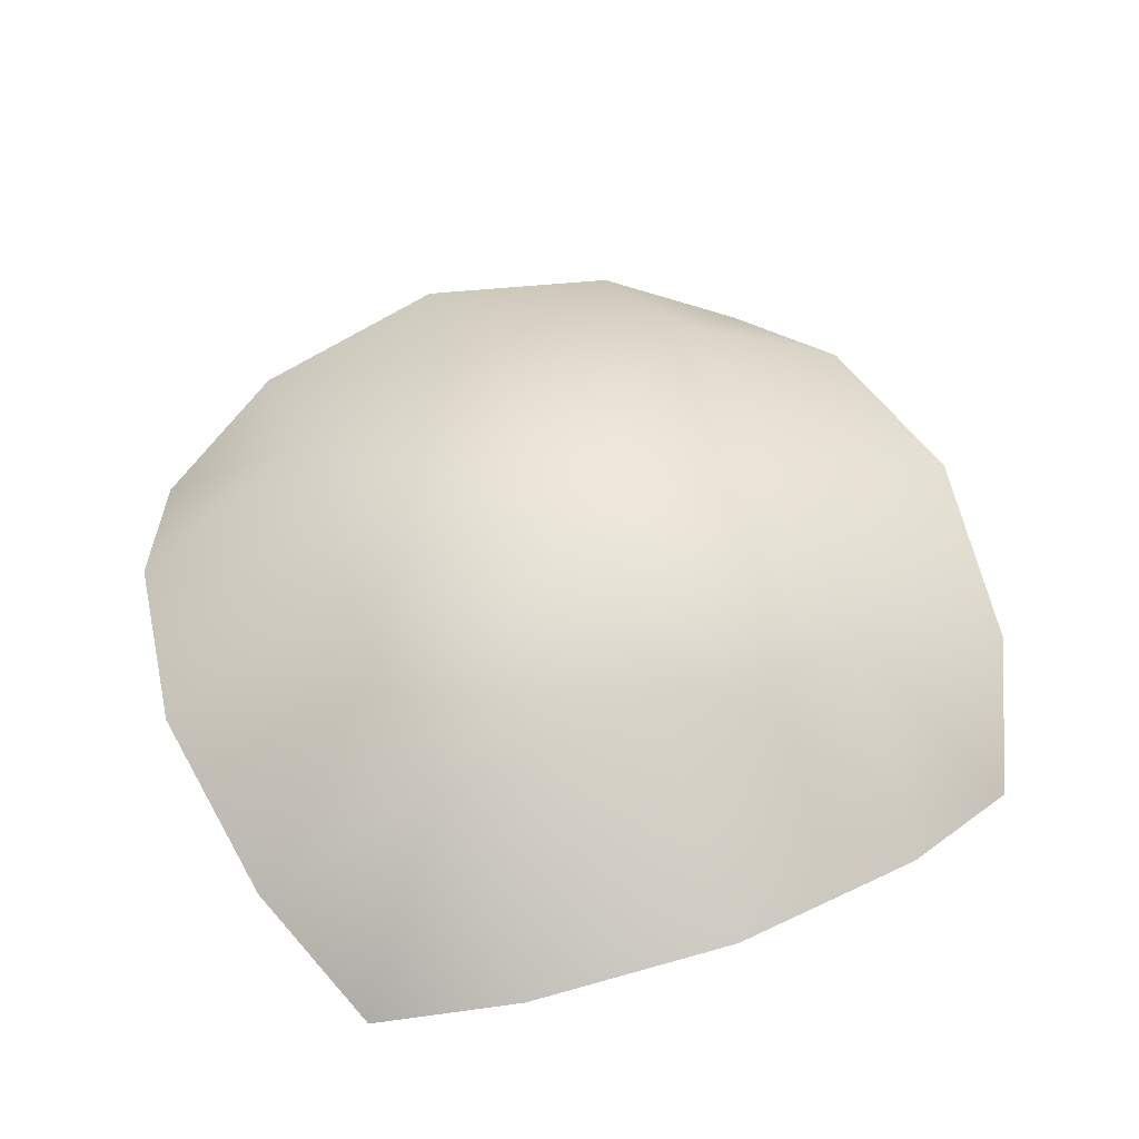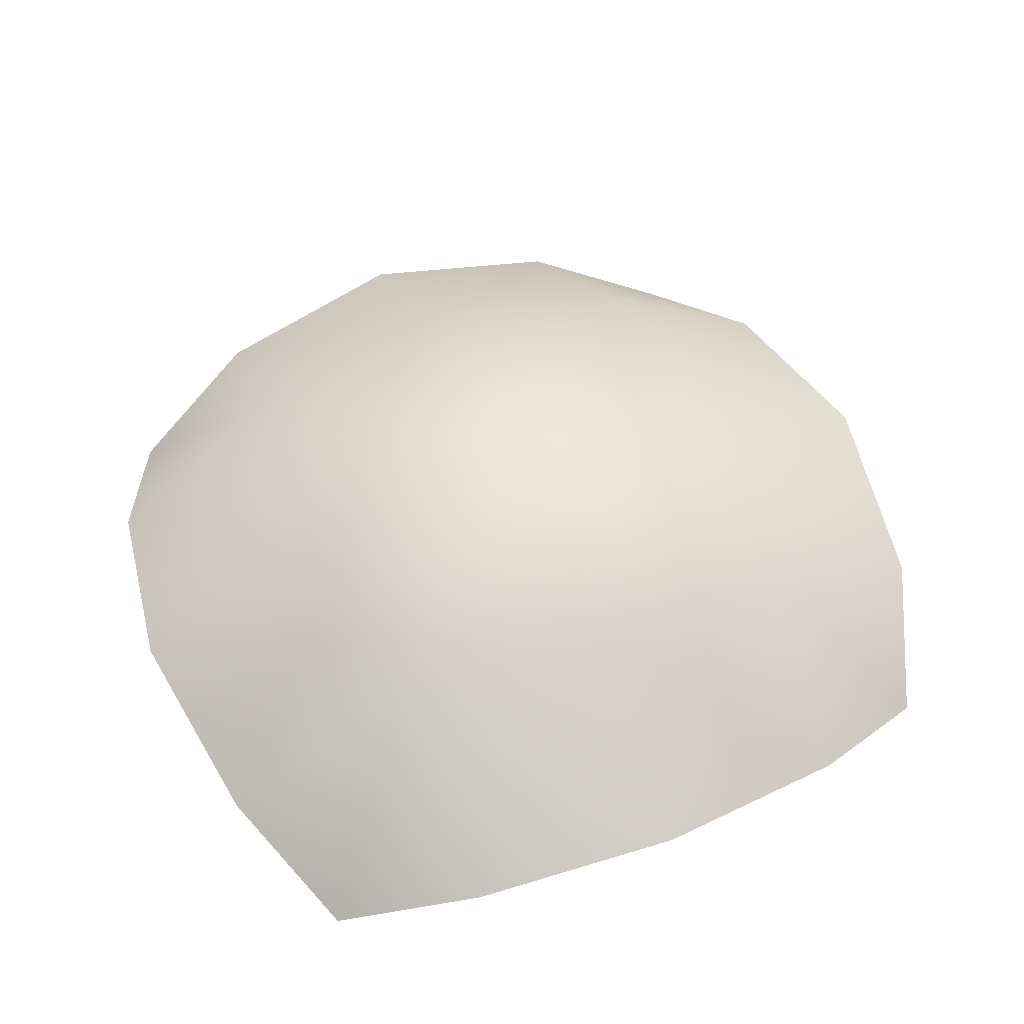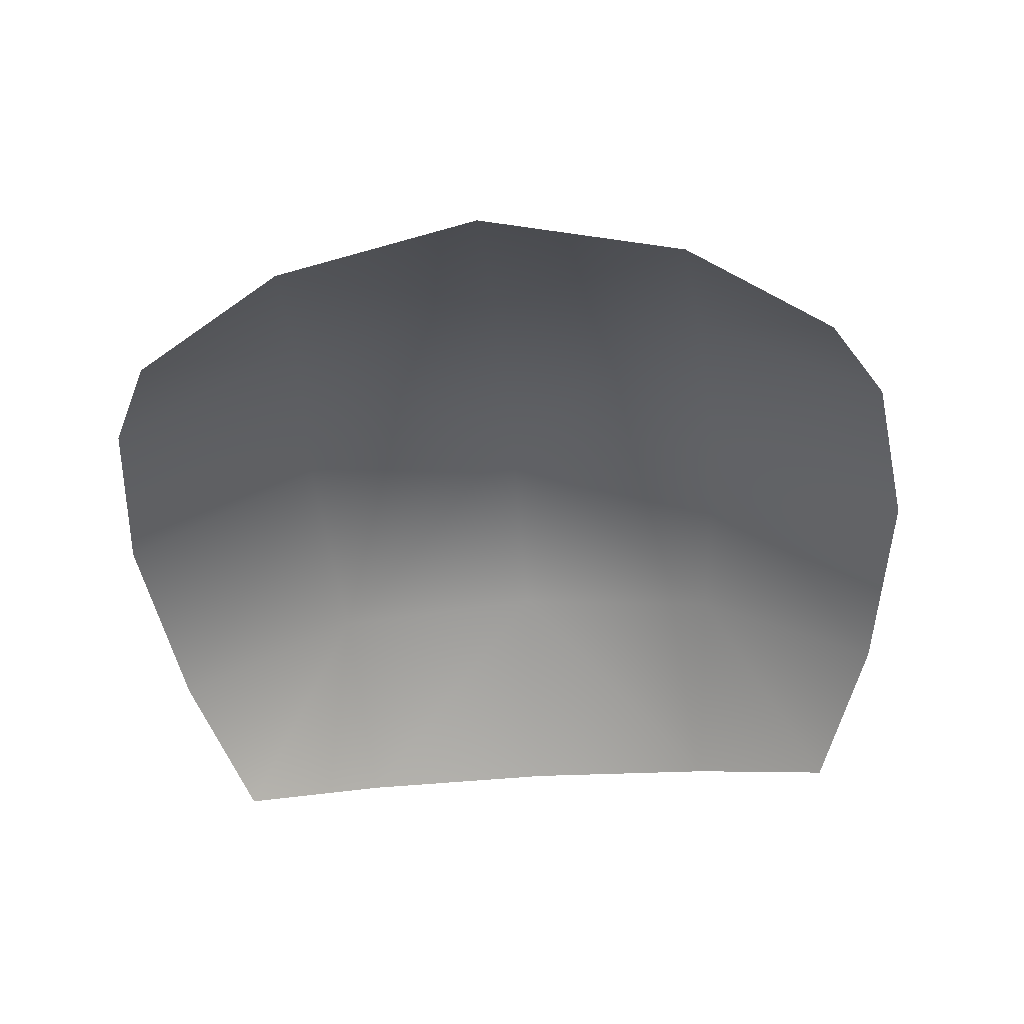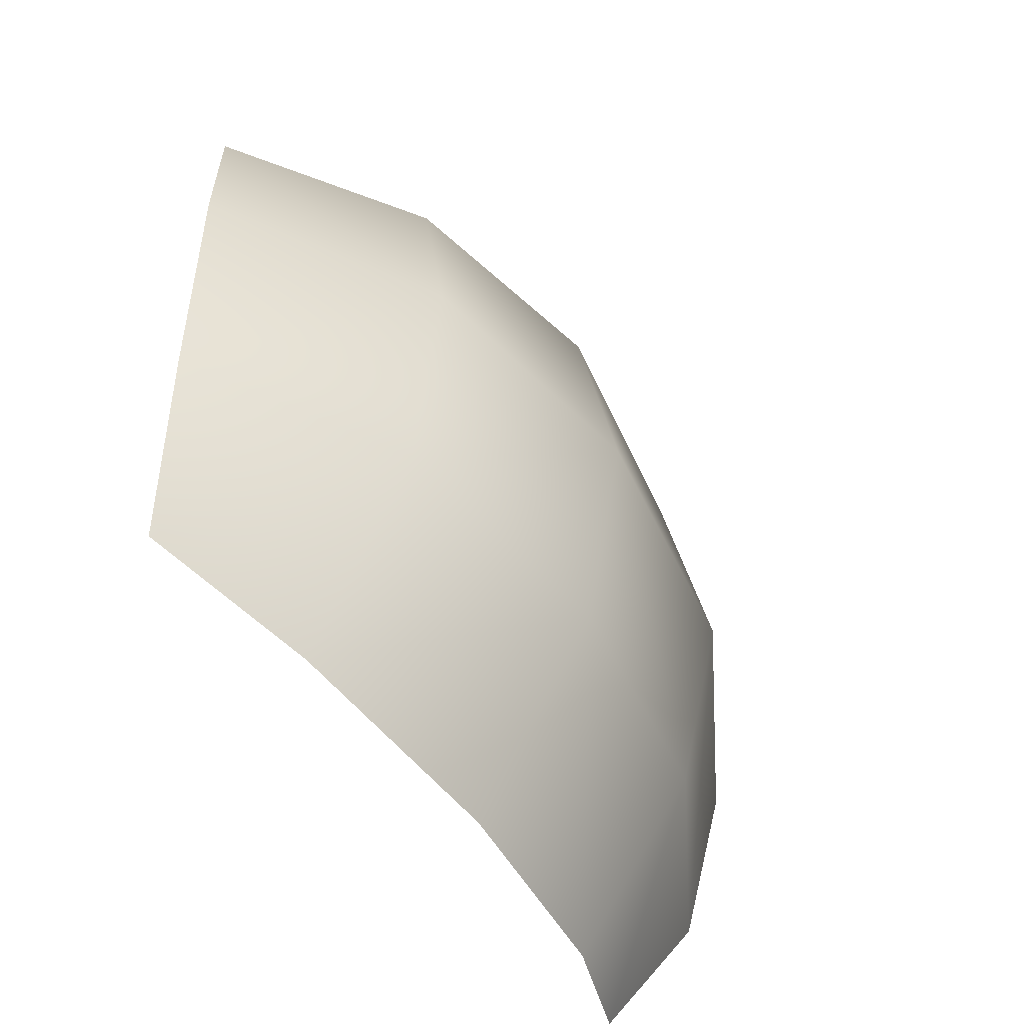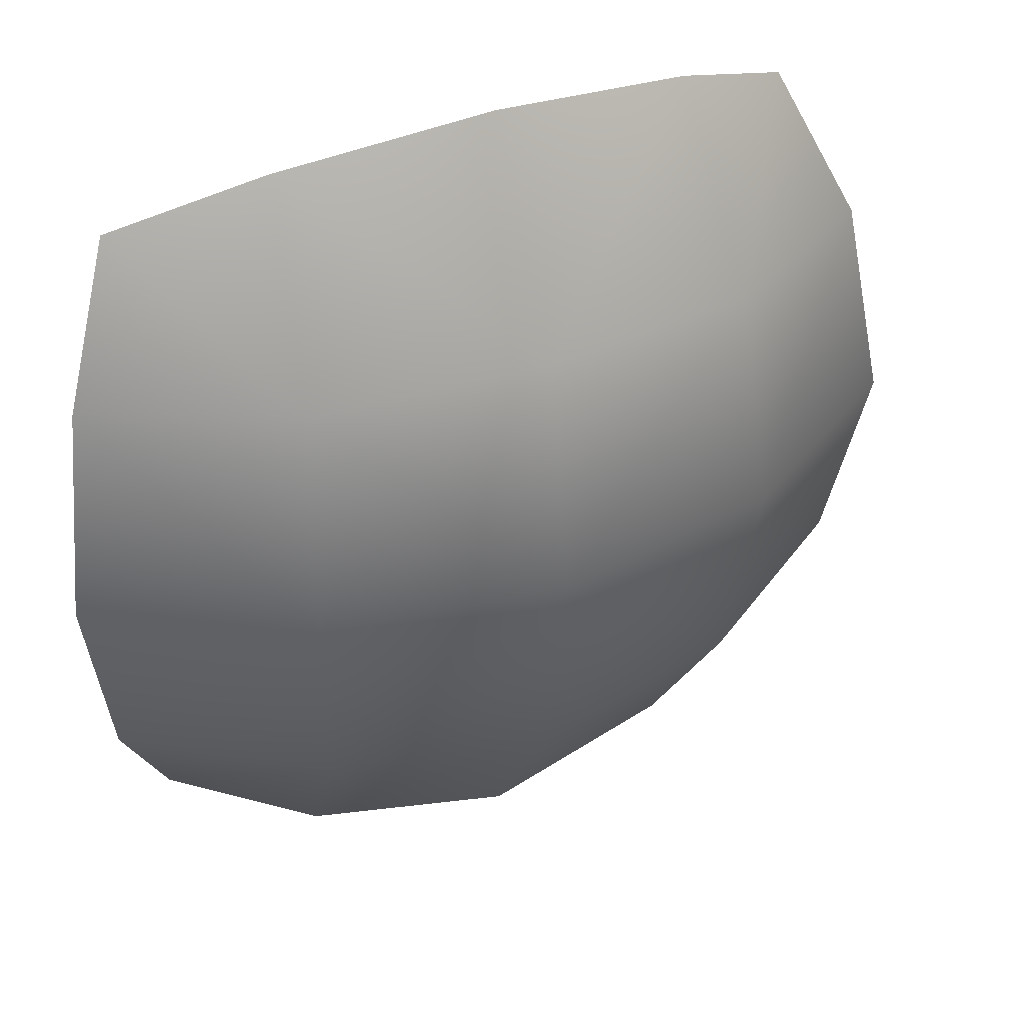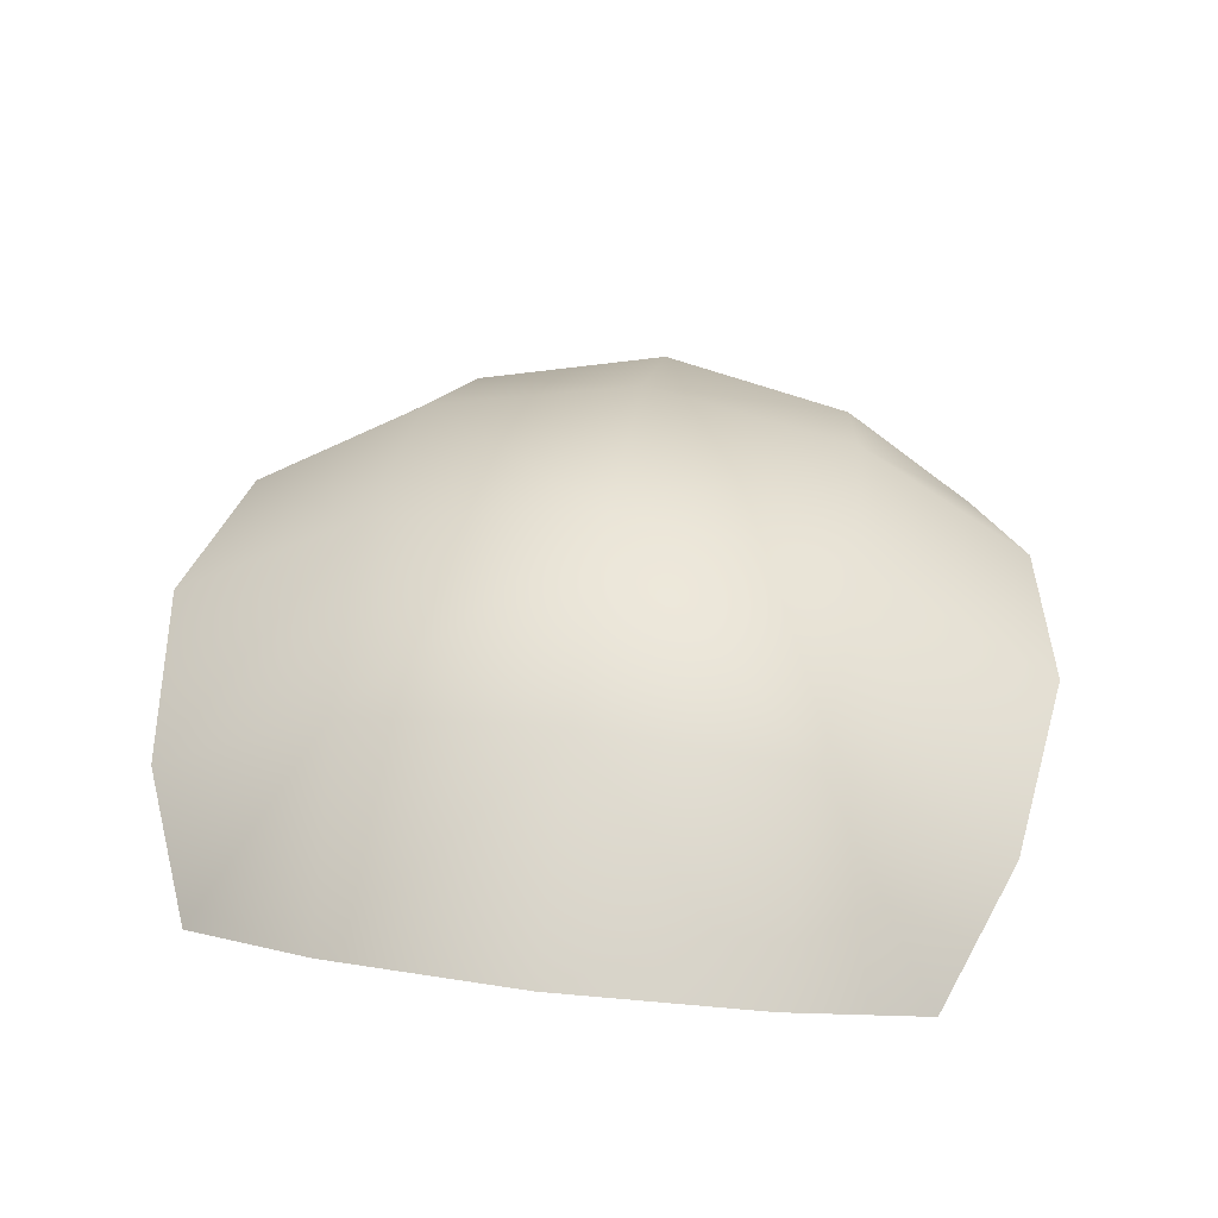
<metadata>
{"format":"obj","ext":"obj","renderer":"f3d","projection":"perspective","resolution":1024,"background":"white","views":[{"elev":55.5,"azim":-21.5,"up":"+Y"},{"elev":53.4,"azim":157.4,"up":"+Y"},{"elev":-46.2,"azim":4.6,"up":"+Y"},{"elev":-55.5,"azim":124.6,"up":"+Z"},{"elev":39.7,"azim":155.2,"up":"+Z"},{"elev":44.3,"azim":8.2,"up":"+Y"}]}
</metadata>
<code>
g default
v -280.1 280.1 280.1
v 280.1 280.1 280.1
v -280.1 280.1 -280.1
v 280.1 280.1 -280.1
v -0 353.8 353.8
v 0 353.8 -353.8
v -353.8 353.8 -0
v 353.8 353.8 0
v 0 483.2 0
v -166.1 329.4 329.4
v 166.1 329.4 329.4
v -166.1 329.4 -329.4
v 166.1 329.4 -329.4
v -329.4 329.4 166.1
v -329.4 329.4 -166.1
v 329.4 329.4 166.1
v 329.4 329.4 -166.1
v -192.9 450.7 0
v -0 450.7 -192.9
v 192.9 450.7 -0
v 0 450.7 192.9
v -179.5 420.1 -179.5
v 179.5 420.1 -179.5
v 179.5 420.1 179.5
v -179.5 420.1 179.5
g polySurface9 polySurface8 polySurface5 polySurface3 polySurface2 pCube1
f 15 3 22
f 22 3 12
f 6 19 12
f 12 19 22
f 19 9 22
f 22 9 18
f 7 15 18
f 18 15 22
f 13 4 23
f 23 4 17
f 8 20 17
f 17 20 23
f 20 9 23
f 23 9 19
f 6 13 19
f 19 13 23
f 16 2 24
f 24 2 11
f 5 21 11
f 11 21 24
f 21 9 24
f 24 9 20
f 8 16 20
f 20 16 24
f 10 1 25
f 25 1 14
f 7 18 14
f 14 18 25
f 18 9 25
f 25 9 21
f 5 10 21
f 21 10 25

</code>
